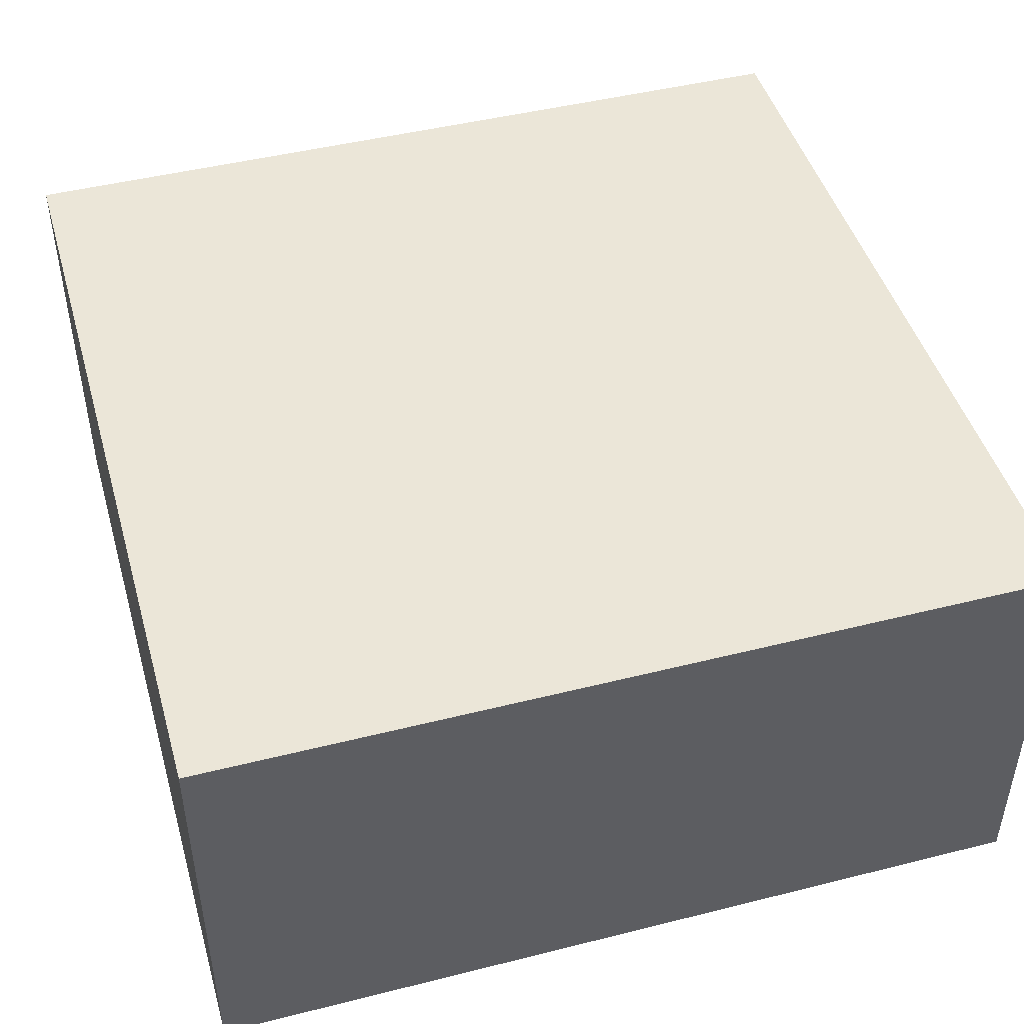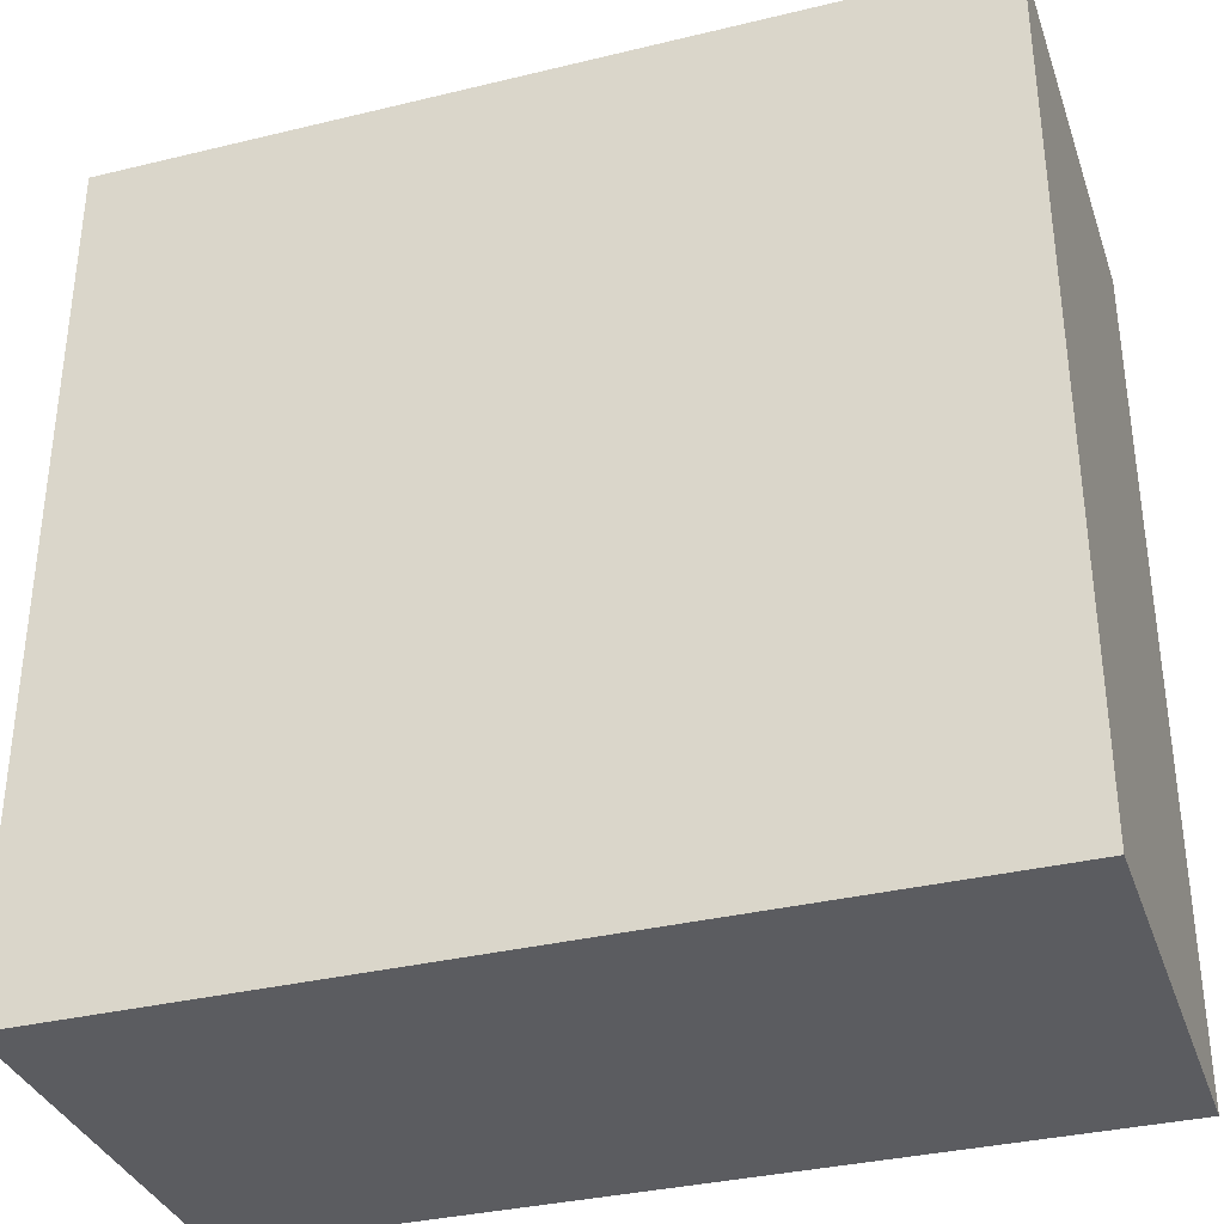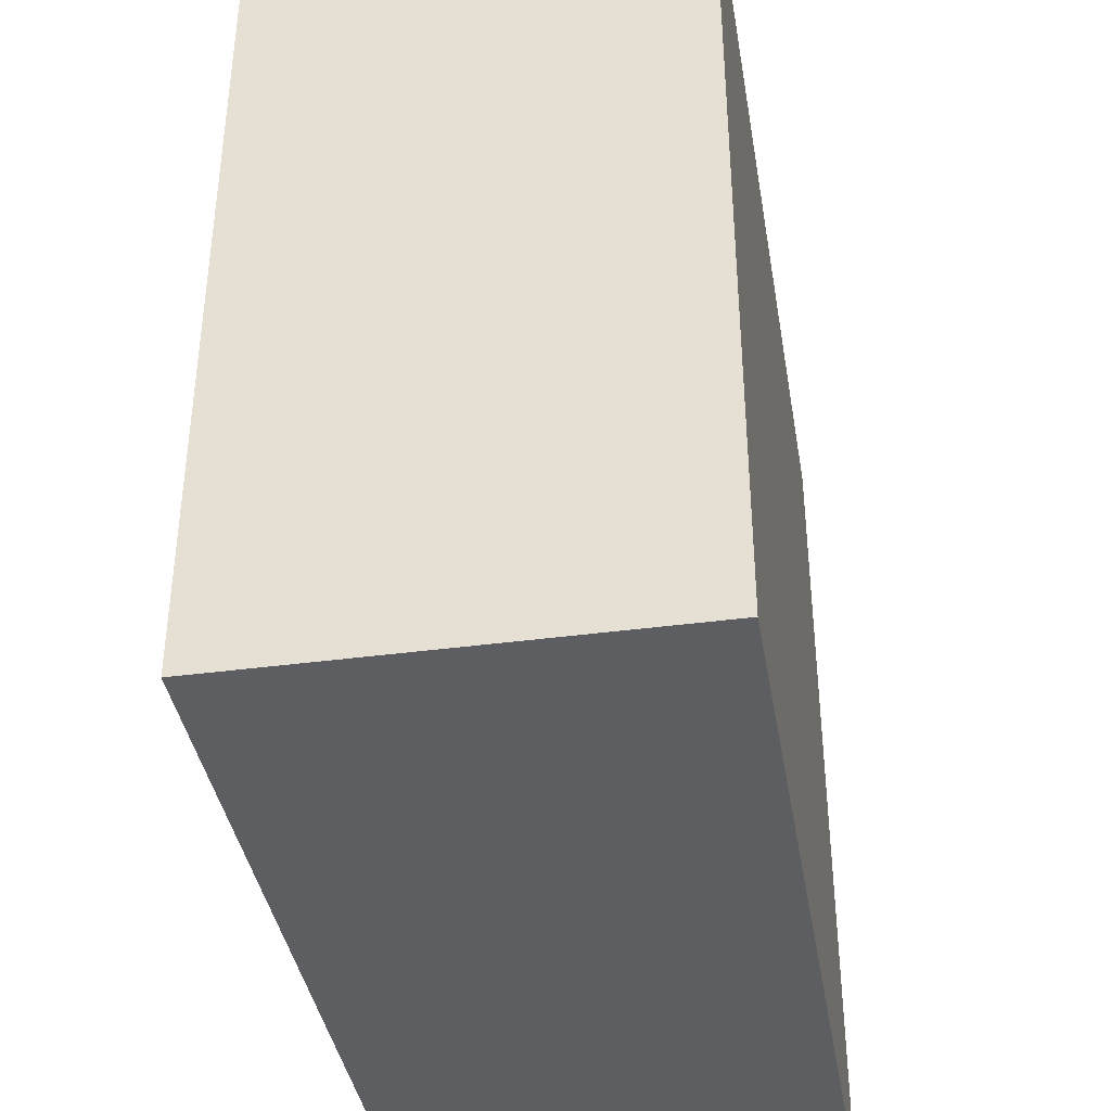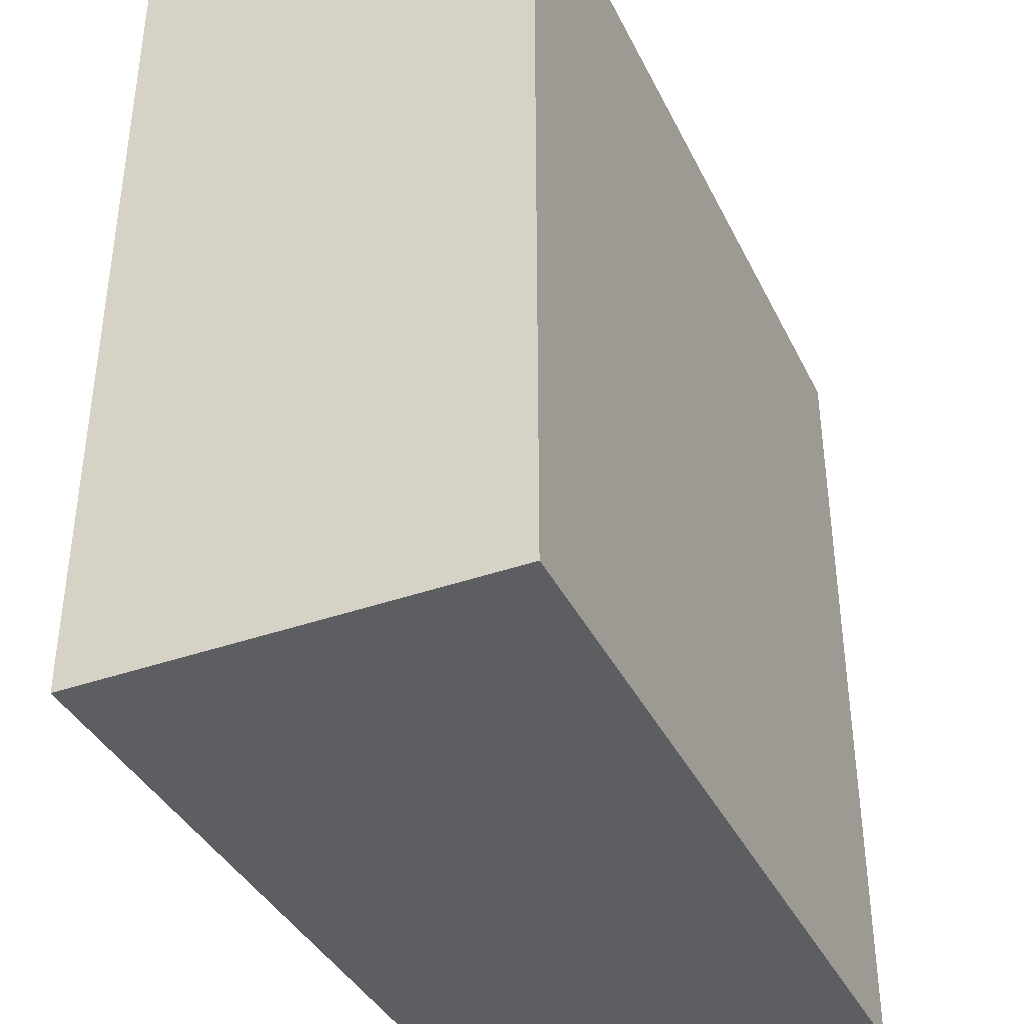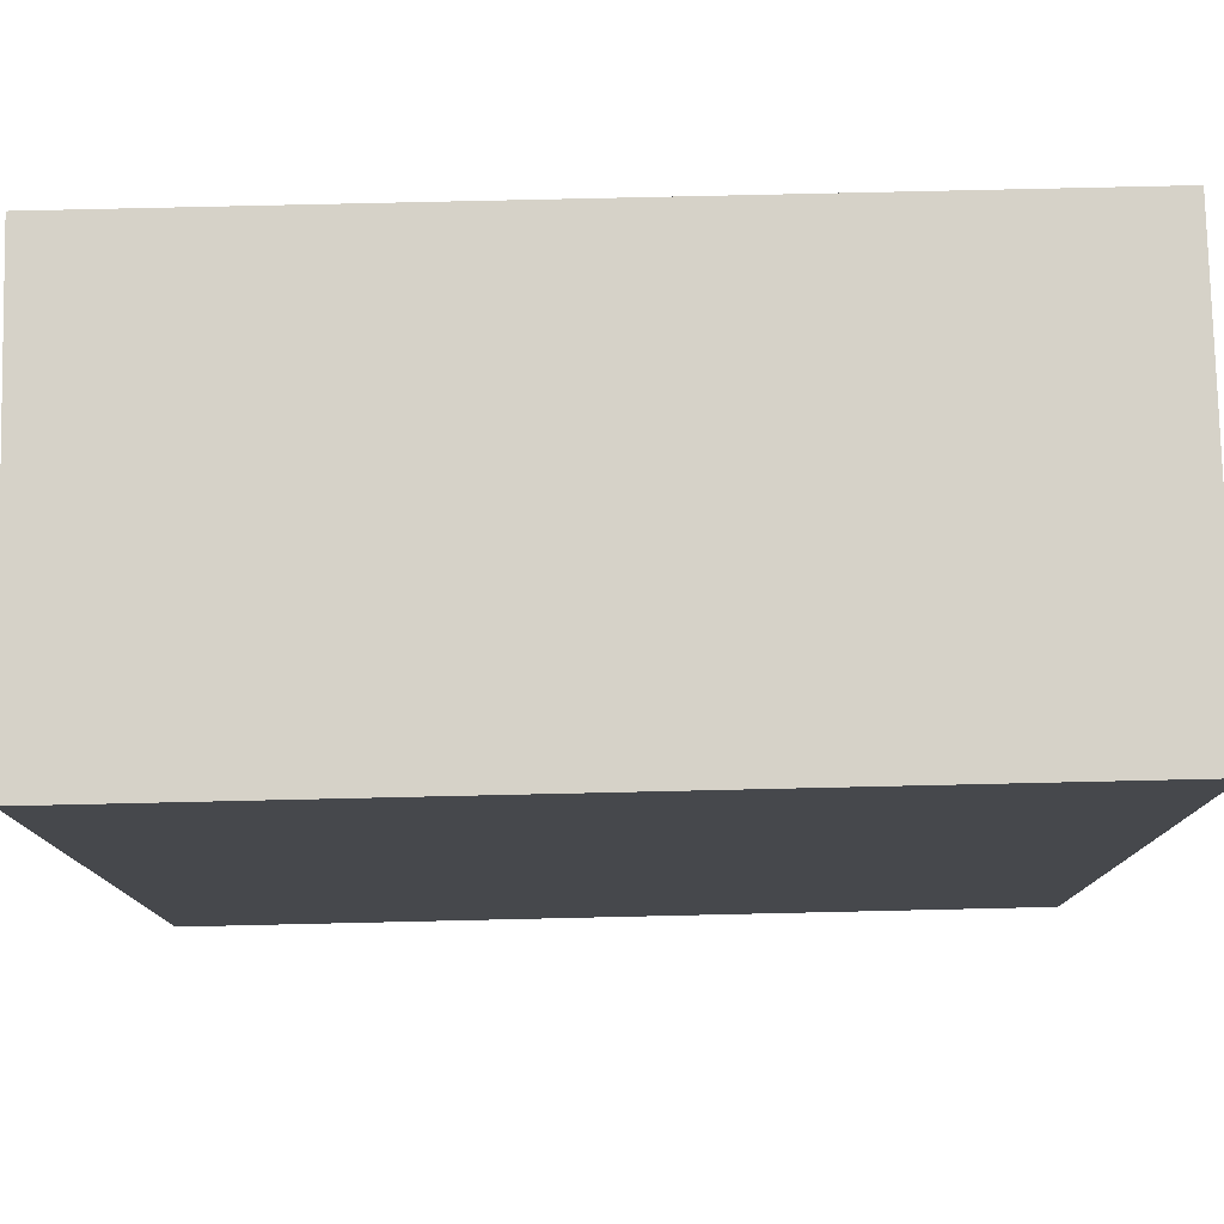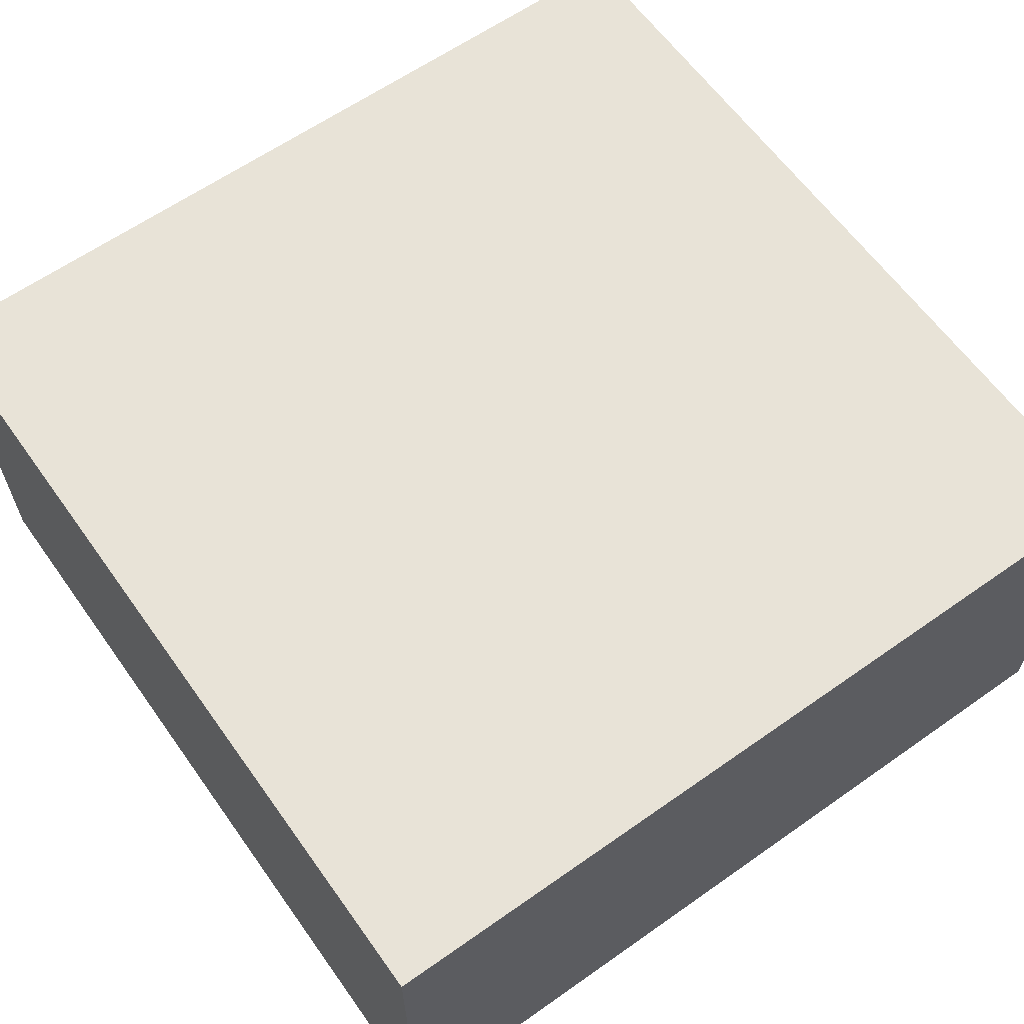
<metadata>
{"format":"obj","ext":"obj","renderer":"f3d","projection":"perspective","resolution":1024,"background":"white","views":[{"elev":46.3,"azim":-16.0,"up":"+Y"},{"elev":-34.6,"azim":-162.0,"up":"+Z"},{"elev":-39.2,"azim":-80.5,"up":"+Z"},{"elev":-38.6,"azim":114.1,"up":"+Z"},{"elev":78.4,"azim":178.7,"up":"+Z"},{"elev":62.4,"azim":144.5,"up":"+Y"}]}
</metadata>
<code>
o Cube
v 2 0 -2
v 2 0 2
v -2 0 2
v -2 0 -2
v 2 2 -2
v 2 2 2
v -2 2 2
v -2 2 -2
f 1 2 3 4
f 5 8 7 6
f 1 5 6 2
f 2 6 7 3
f 3 7 8 4
f 5 1 4 8

</code>
